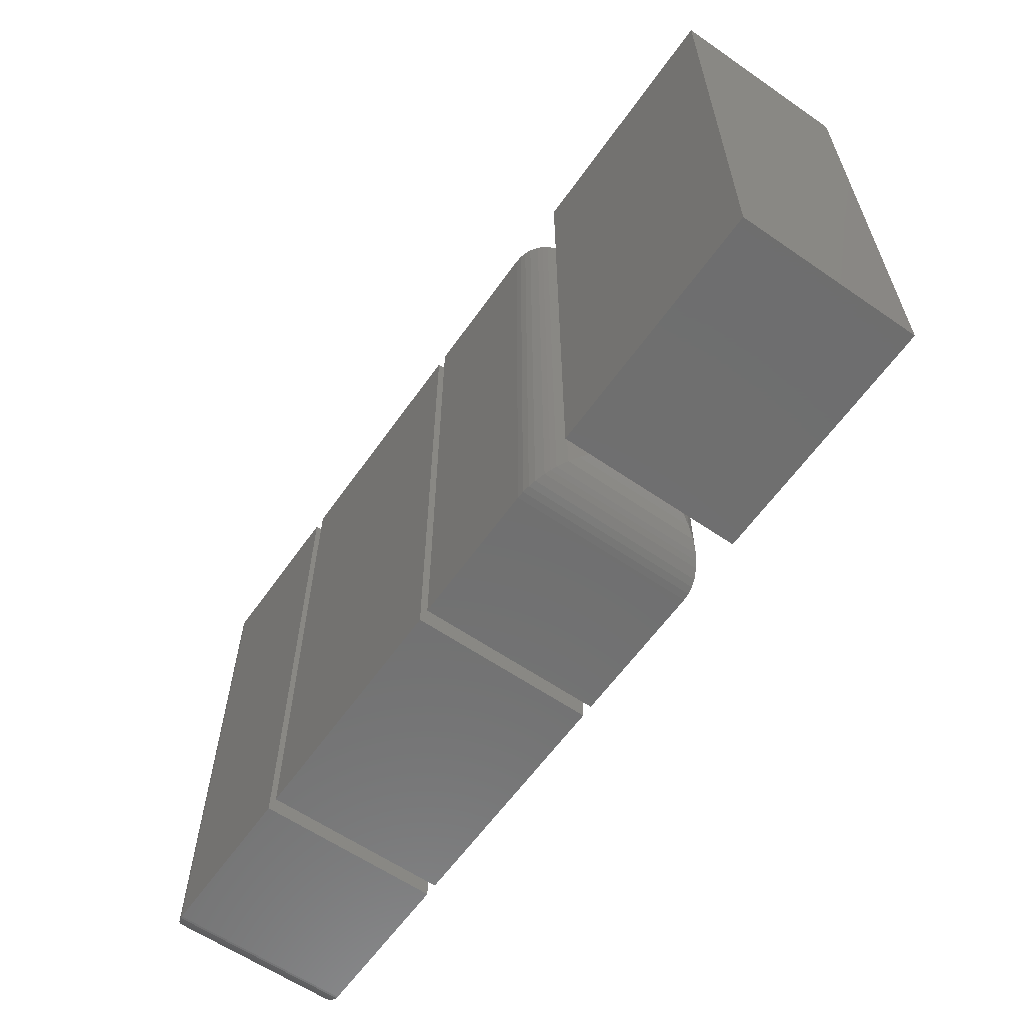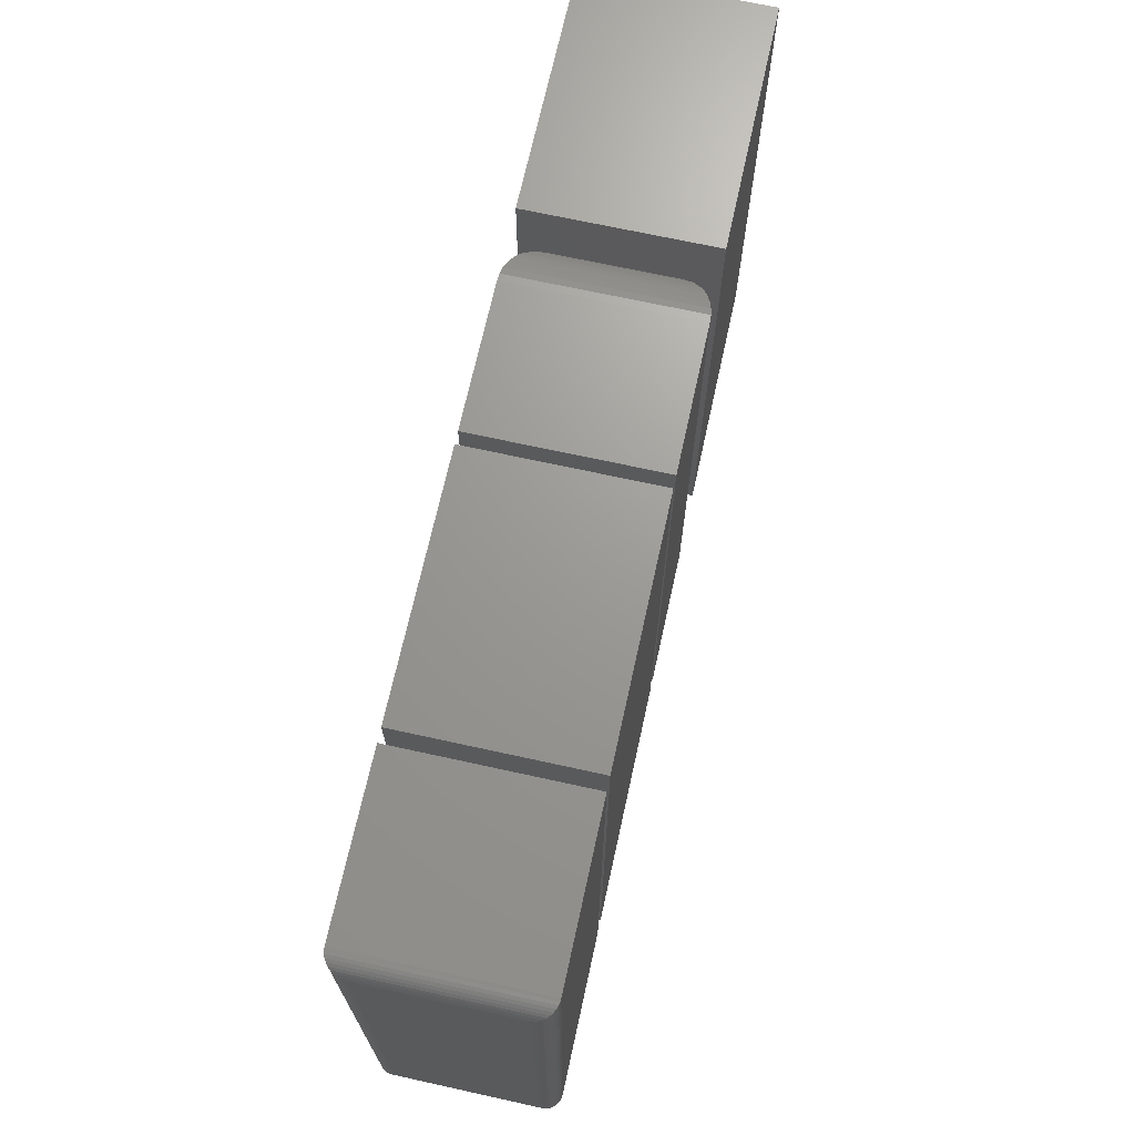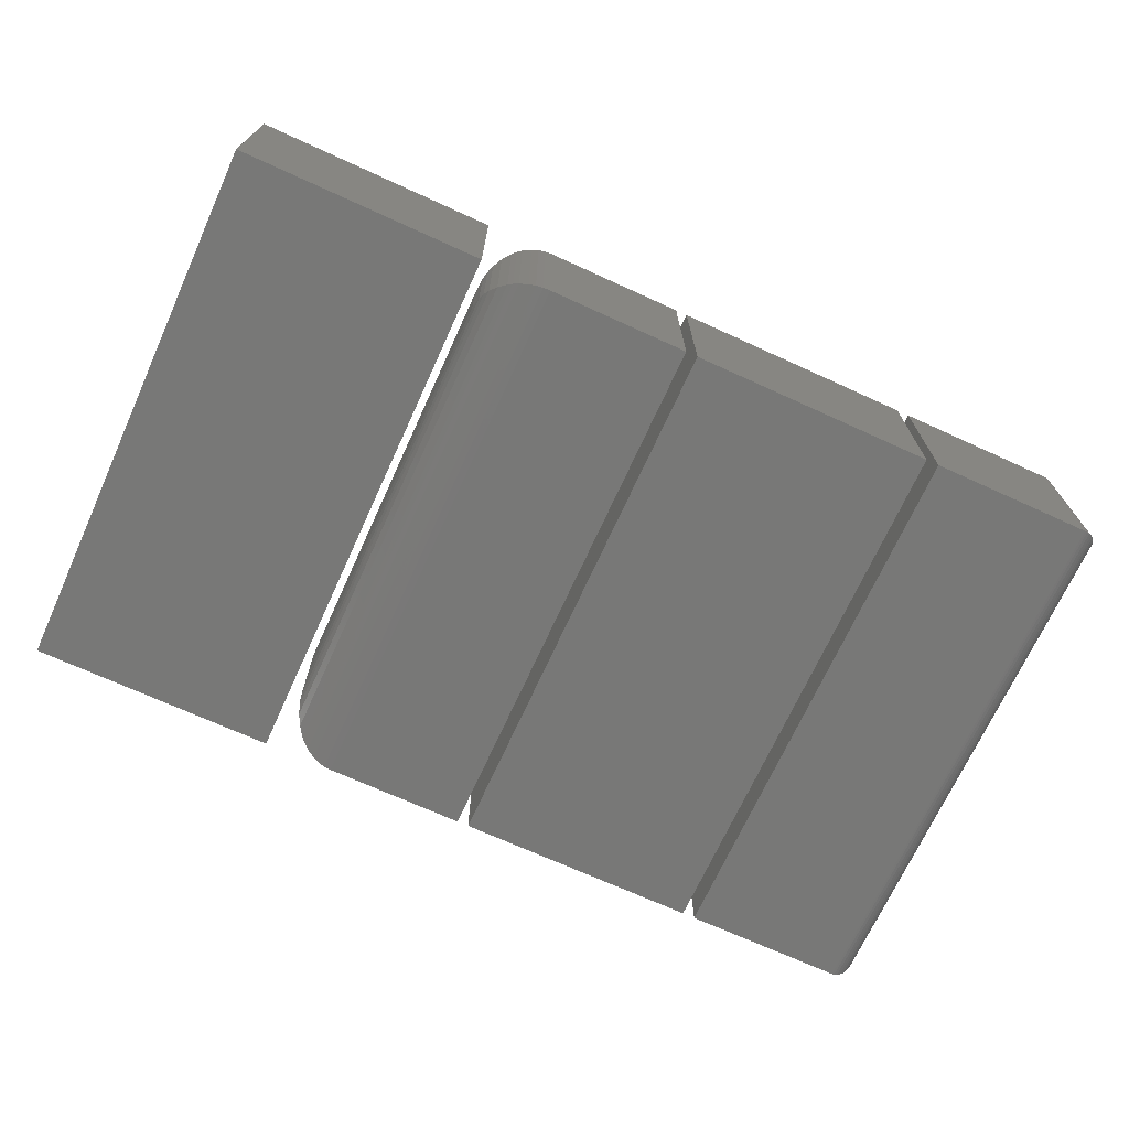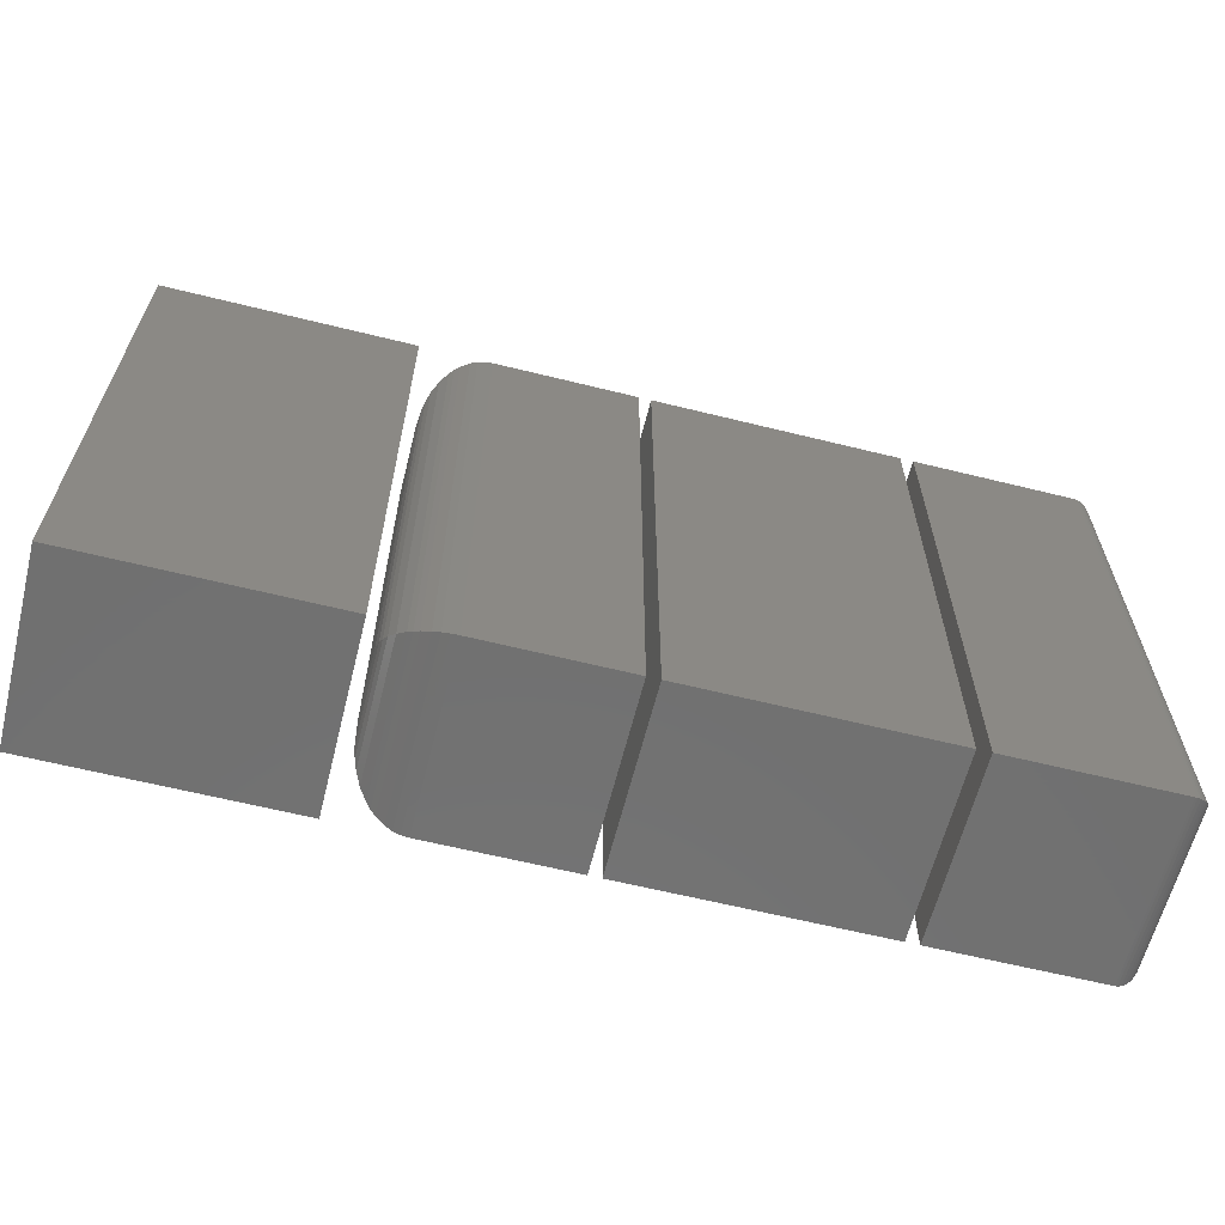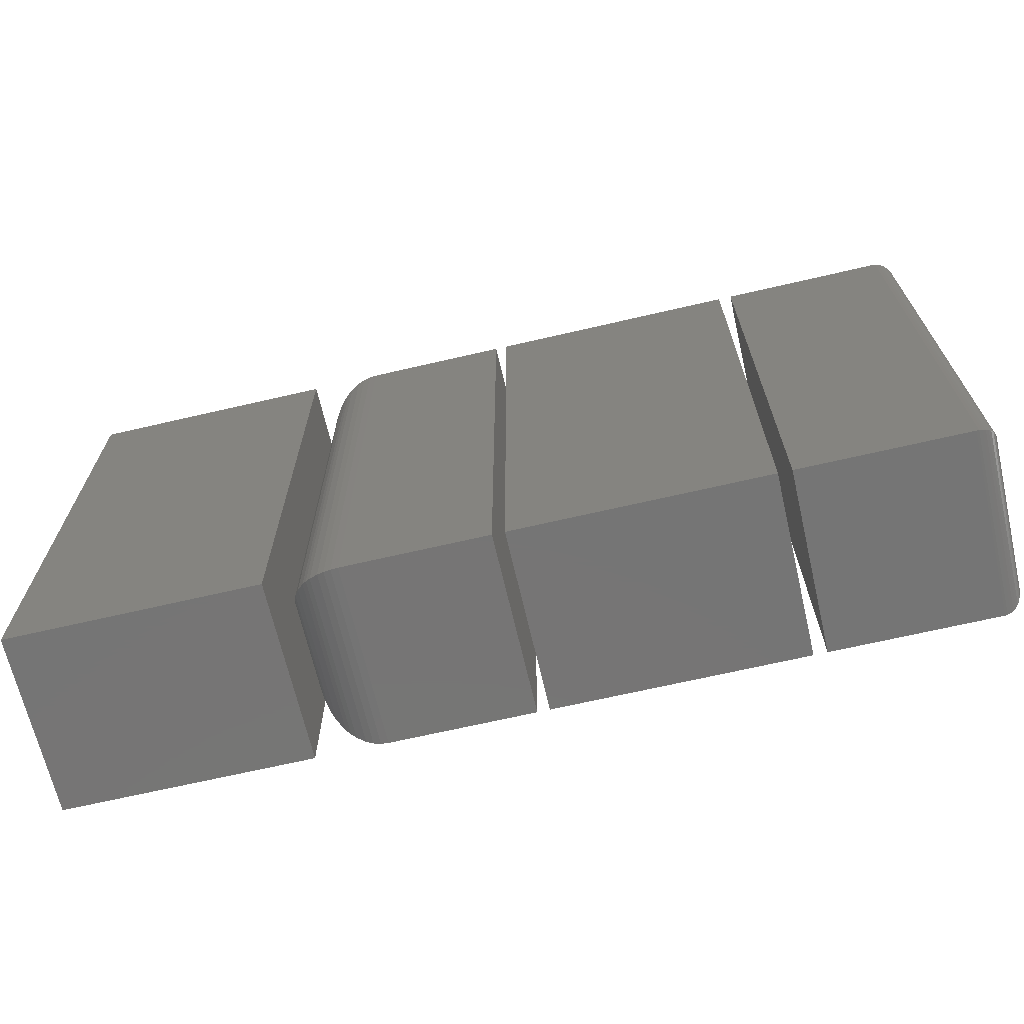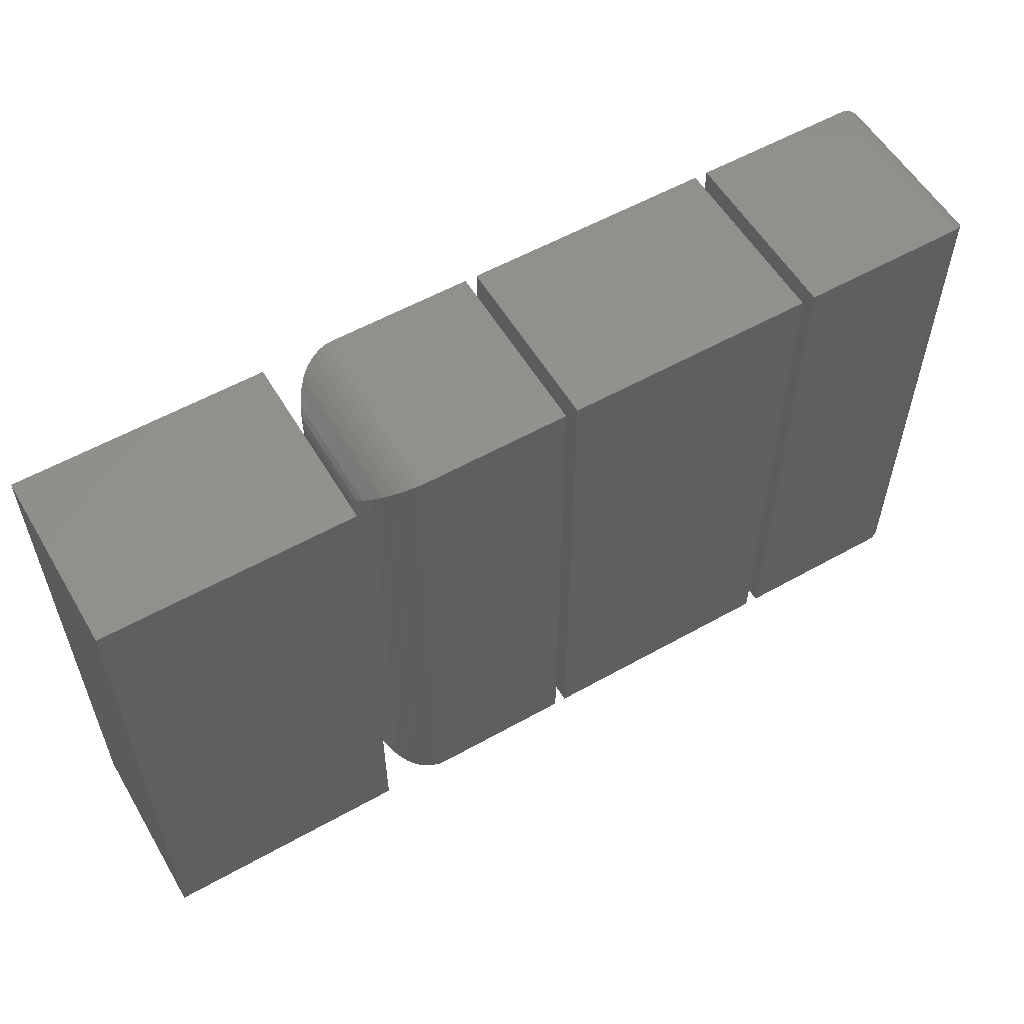
<metadata>
{"format":"stl","ext":"stl","renderer":"f3d","projection":"perspective","resolution":1024,"background":"white","views":[{"elev":-60.9,"azim":-125.1,"up":"+Z"},{"elev":69.4,"azim":102.4,"up":"+Z"},{"elev":-70.5,"azim":-24.5,"up":"+Y"},{"elev":-62.6,"azim":-14.1,"up":"+Z"},{"elev":-67.8,"azim":13.1,"up":"+Z"},{"elev":56.5,"azim":-30.4,"up":"+Z"}]}
</metadata>
<code>
# stl→obj: 112 verts, 208 faces
v 0.5985 0.1484 0.00477
v 0.5985 0.1484 0.4484
v 0.7308 0.1484 0.00477
v 0.7308 0.1484 0.4484
v 0.5985 5.295e-19 0.00477
v 0.7308 8.272e-18 0.00477
v 0.5985 5.295e-19 0.4484
v 0.7308 1.521e-17 0.4484
v 0.7464 0.1328 0.02039
v 0.7464 0.1328 0.4327
v 0.7464 0.01562 0.02039
v 0.7464 0.01562 0.4327
v 0.7459 0.1365 0.01672
v 0.7459 0.1365 0.4364
v 0.7375 0.1469 0.006305
v 0.7397 0.1456 0.4455
v 0.7397 0.1456 0.007581
v 0.7416 0.144 0.4439
v 0.7416 0.144 0.009189
v 0.7433 0.1421 0.442
v 0.7433 0.1421 0.01108
v 0.7446 0.14 0.4399
v 0.7446 0.14 0.01321
v 0.7327 0.1483 0.00489
v 0.7327 0.1483 0.4482
v 0.7351 0.1478 0.0054
v 0.7351 0.1478 0.4477
v 0.7375 0.1469 0.4468
v 0.7459 0.01195 0.01672
v 0.7375 0.001535 0.006305
v 0.7397 0.002811 0.007581
v 0.7416 0.004419 0.009189
v 0.7433 0.006313 0.01108
v 0.7446 0.008436 0.01321
v 0.7327 0.0001198 0.00489
v 0.7351 0.0006303 0.0054
v 0.7459 0.01195 0.4364
v 0.7446 0.008436 0.4399
v 0.7433 0.006313 0.442
v 0.7416 0.004419 0.4439
v 0.7397 0.002811 0.4455
v 0.7375 0.001535 0.4468
v 0.7327 0.0001198 0.4482
v 0.7351 0.0006303 0.4477
v 0.3876 0.1484 0.00477
v 0.3876 0.1484 0.4484
v 0.5879 0.1484 0.00477
v 0.5879 0.1484 0.4484
v 0.3876 2.648e-19 0.00477
v 0.5879 1.139e-17 0.00477
v 0.3876 2.648e-19 0.4484
v 0.5879 1.139e-17 0.4484
v 0.2626 0.1484 0.00477
v 0.2626 0.1484 0.4484
v 0.3779 0.1484 0.00477
v 0.3779 0.1484 0.4484
v 0.2626 2.867e-18 0.00477
v 0.3779 9.267e-18 0.00477
v 0.2626 2.867e-18 0.4484
v 0.3779 9.267e-18 0.4484
v 0.2157 0.1016 0.4015
v 0.2157 0.1016 0.05164
v 0.2157 0.04688 0.4015
v 0.2157 0.04688 0.05164
v 0.2171 0.1128 0.4128
v 0.2171 0.1128 0.04037
v 0.2568 0.1481 0.448
v 0.2512 0.147 0.006172
v 0.2512 0.147 0.447
v 0.2458 0.1453 0.007891
v 0.2458 0.1453 0.4452
v 0.2389 0.142 0.01118
v 0.2389 0.142 0.4419
v 0.235 0.1395 0.01371
v 0.235 0.1395 0.4394
v 0.2316 0.1367 0.01651
v 0.2316 0.1367 0.4366
v 0.2257 0.1305 0.02273
v 0.2257 0.1305 0.4304
v 0.2212 0.1237 0.02954
v 0.2212 0.1237 0.4236
v 0.2188 0.1183 0.0349
v 0.2188 0.1183 0.4182
v 0.2568 0.1481 0.005129
v 0.2171 0.03561 0.4128
v 0.2568 0.0003595 0.448
v 0.2512 0.001402 0.447
v 0.2458 0.003121 0.4452
v 0.2389 0.006413 0.4419
v 0.235 0.00894 0.4394
v 0.2316 0.01174 0.4366
v 0.2257 0.01796 0.4304
v 0.2212 0.02477 0.4236
v 0.2188 0.03013 0.4182
v 0.2171 0.03561 0.04037
v 0.2188 0.03013 0.0349
v 0.2212 0.02477 0.02954
v 0.2257 0.01796 0.02273
v 0.2316 0.01174 0.01651
v 0.235 0.00894 0.01371
v 0.2389 0.006413 0.01118
v 0.2458 0.003121 0.007891
v 0.2512 0.001402 0.006172
v 0.2568 0.0003595 0.005129
v 0.00477 0.1484 0.00477
v 0.00477 0.1484 0.4484
v 0.2051 0.1484 0.00477
v 0.2051 0.1484 0.4484
v 0.00477 0 0.00477
v 0.2051 0 0.00477
v 0.00477 0 0.4484
v 0.2051 0 0.4484
f 1 2 3
f 3 2 4
f 5 6 7
f 7 6 8
f 8 4 7
f 7 4 2
f 9 10 11
f 11 10 12
f 5 1 6
f 6 1 3
f 10 13 14
f 10 9 13
f 15 16 17
f 17 16 18
f 17 18 19
f 19 18 20
f 19 20 21
f 21 20 22
f 21 22 23
f 23 22 14
f 23 14 13
f 3 4 24
f 24 4 25
f 24 25 26
f 26 25 27
f 26 27 15
f 15 27 28
f 15 28 16
f 9 29 13
f 9 11 29
f 30 17 31
f 31 17 19
f 31 19 32
f 32 19 21
f 32 21 33
f 33 21 23
f 33 23 34
f 34 23 13
f 34 13 29
f 6 3 35
f 35 3 24
f 35 24 36
f 36 24 26
f 36 26 30
f 30 26 15
f 30 15 17
f 11 37 29
f 11 12 37
f 29 37 38
f 29 38 34
f 34 38 39
f 34 39 33
f 33 39 40
f 33 40 32
f 32 40 41
f 32 41 31
f 31 41 42
f 8 6 43
f 43 6 35
f 43 35 44
f 44 35 36
f 44 36 42
f 42 36 30
f 42 30 31
f 12 14 37
f 12 10 14
f 37 14 22
f 37 22 38
f 38 22 20
f 38 20 39
f 39 20 18
f 39 18 40
f 40 18 16
f 40 16 41
f 41 16 28
f 4 8 25
f 25 8 43
f 25 43 27
f 27 43 44
f 27 44 28
f 28 44 42
f 28 42 41
f 2 1 7
f 7 1 5
f 45 46 47
f 47 46 48
f 49 50 51
f 51 50 52
f 46 45 51
f 51 45 49
f 48 46 52
f 52 46 51
f 47 48 50
f 50 48 52
f 45 47 49
f 49 47 50
f 53 54 55
f 55 54 56
f 57 58 59
f 59 58 60
f 61 62 63
f 63 62 64
f 56 54 60
f 60 54 59
f 53 55 57
f 57 55 58
f 62 65 66
f 62 61 65
f 67 68 69
f 69 68 70
f 69 70 71
f 71 70 72
f 71 72 73
f 73 72 74
f 73 74 75
f 75 74 76
f 75 76 77
f 77 76 78
f 77 78 79
f 79 78 80
f 79 80 81
f 81 80 82
f 81 82 83
f 83 82 66
f 83 66 65
f 54 53 67
f 67 53 84
f 67 84 68
f 61 85 65
f 61 63 85
f 86 69 87
f 87 69 71
f 87 71 88
f 88 71 73
f 88 73 89
f 89 73 75
f 89 75 90
f 90 75 77
f 90 77 91
f 91 77 79
f 91 79 92
f 92 79 81
f 92 81 93
f 93 81 83
f 93 83 94
f 94 83 65
f 94 65 85
f 59 54 86
f 86 54 67
f 86 67 69
f 63 95 85
f 63 64 95
f 85 95 96
f 85 96 94
f 94 96 97
f 94 97 93
f 93 97 98
f 93 98 92
f 92 98 99
f 92 99 91
f 91 99 100
f 91 100 90
f 90 100 101
f 90 101 89
f 89 101 102
f 89 102 88
f 88 102 103
f 88 103 87
f 87 103 104
f 57 59 104
f 104 59 86
f 104 86 87
f 64 66 95
f 64 62 66
f 95 66 82
f 95 82 96
f 96 82 80
f 96 80 97
f 97 80 78
f 97 78 98
f 98 78 76
f 98 76 99
f 99 76 74
f 99 74 100
f 100 74 72
f 100 72 101
f 101 72 70
f 101 70 102
f 102 70 68
f 102 68 103
f 103 68 84
f 53 57 84
f 84 57 104
f 84 104 103
f 55 56 58
f 58 56 60
f 105 106 107
f 107 106 108
f 109 110 111
f 111 110 112
f 106 105 111
f 111 105 109
f 108 106 112
f 112 106 111
f 107 108 110
f 110 108 112
f 105 107 109
f 109 107 110

</code>
